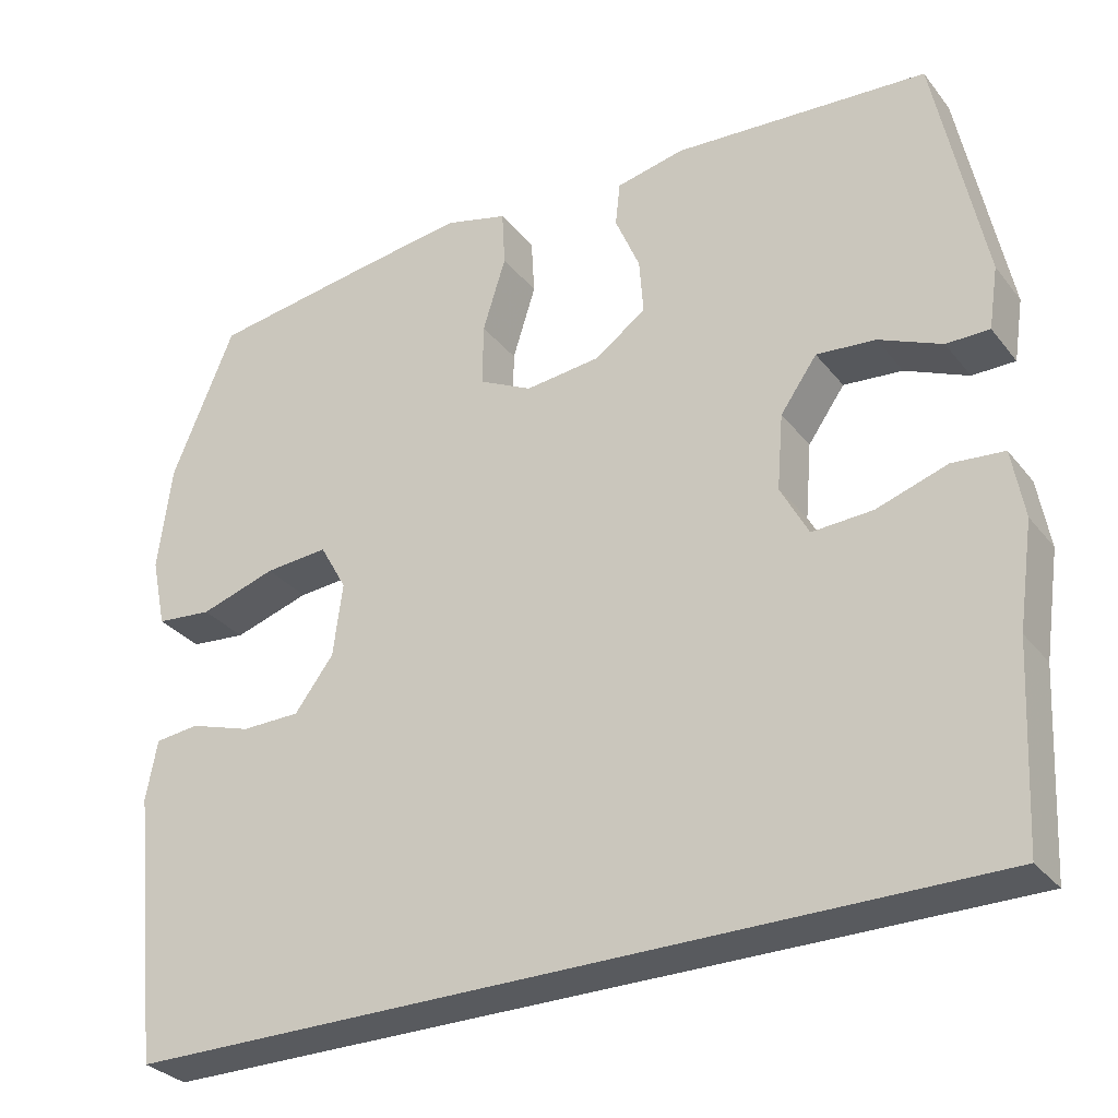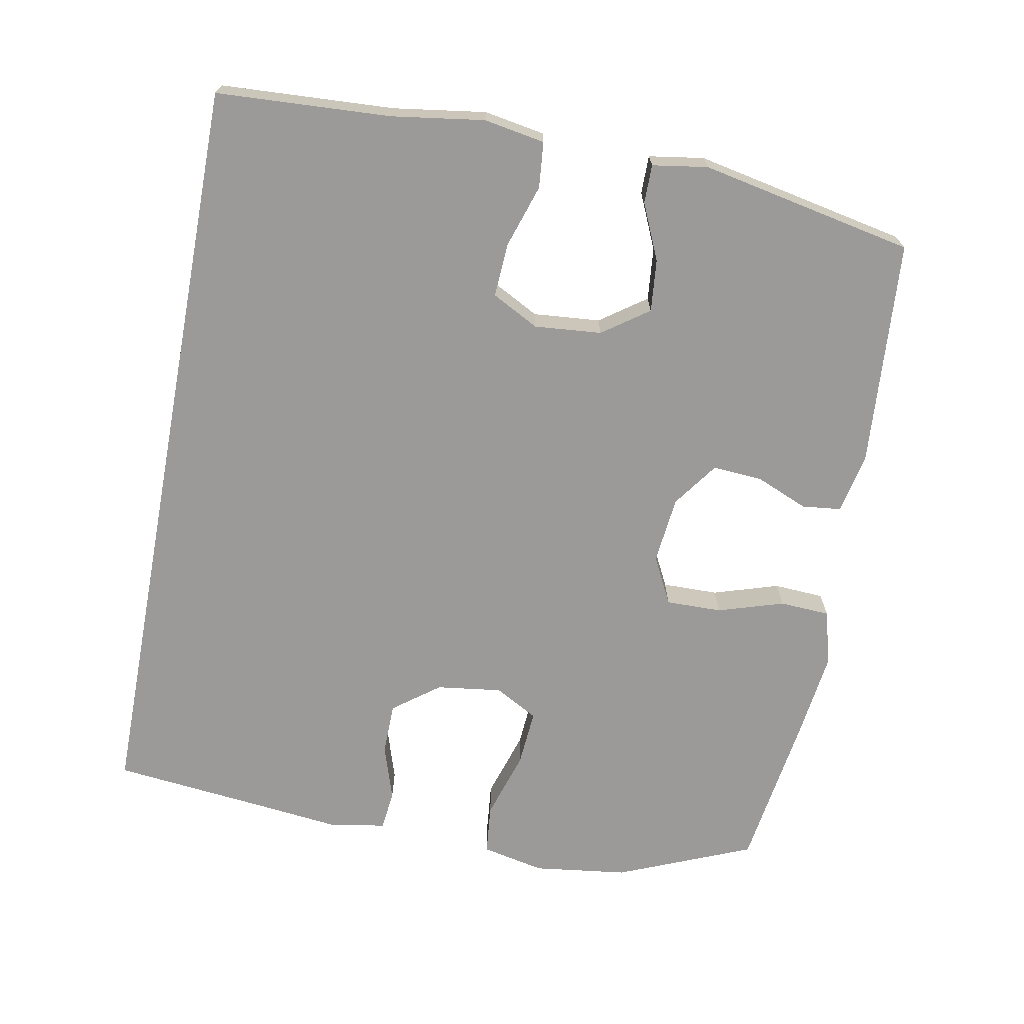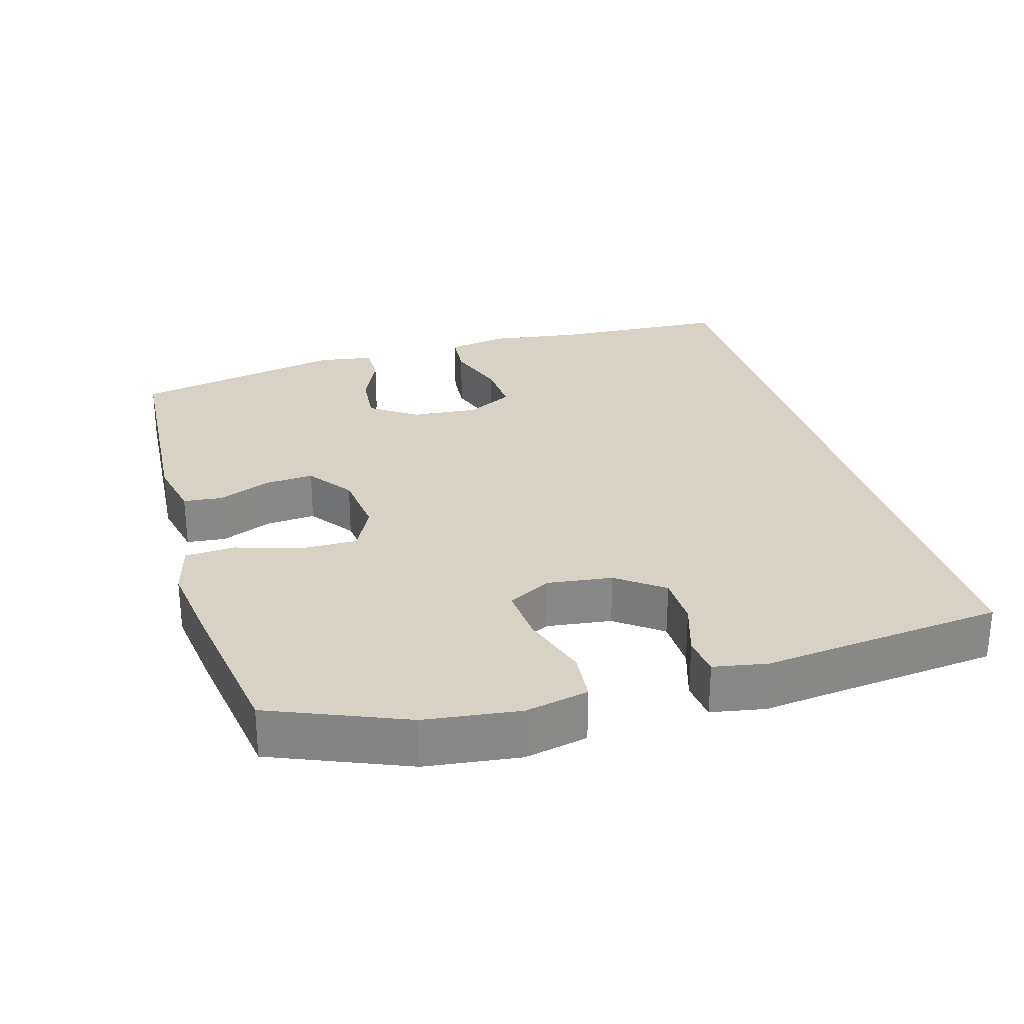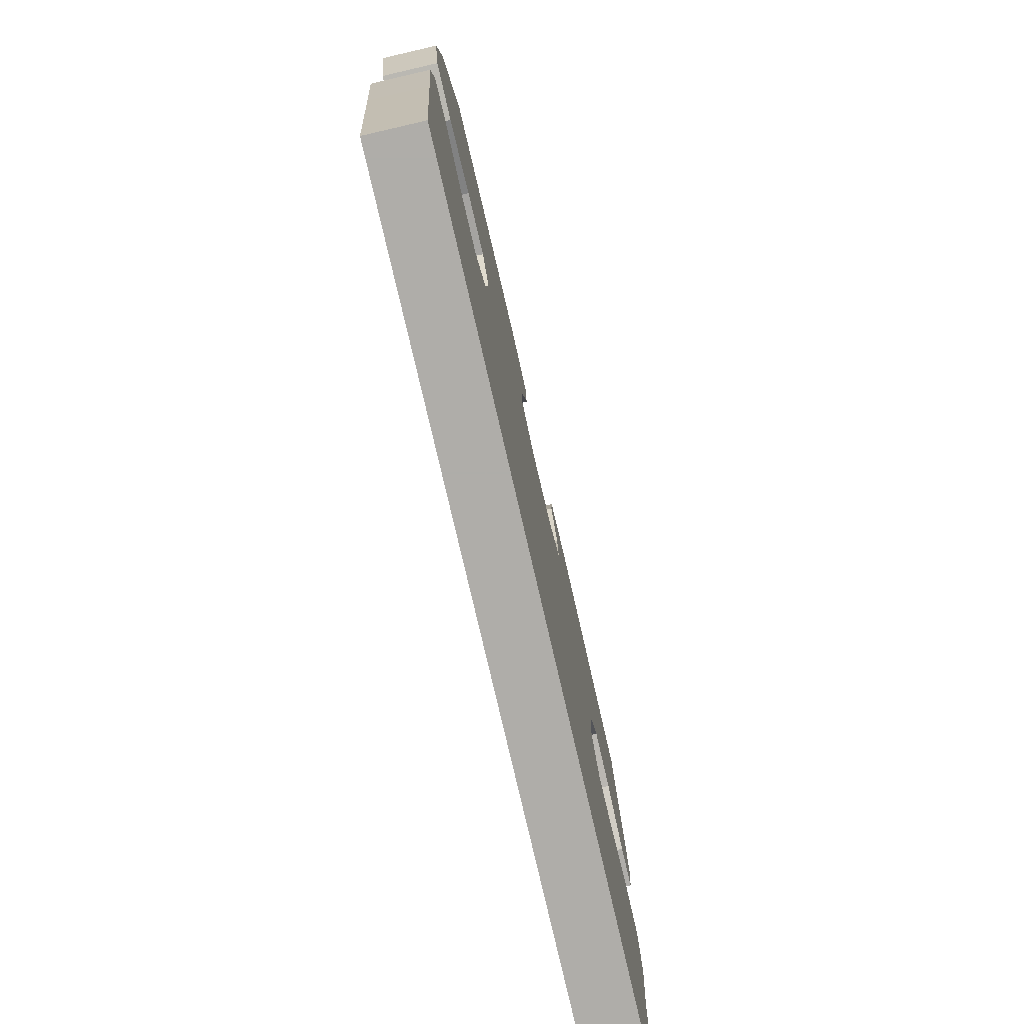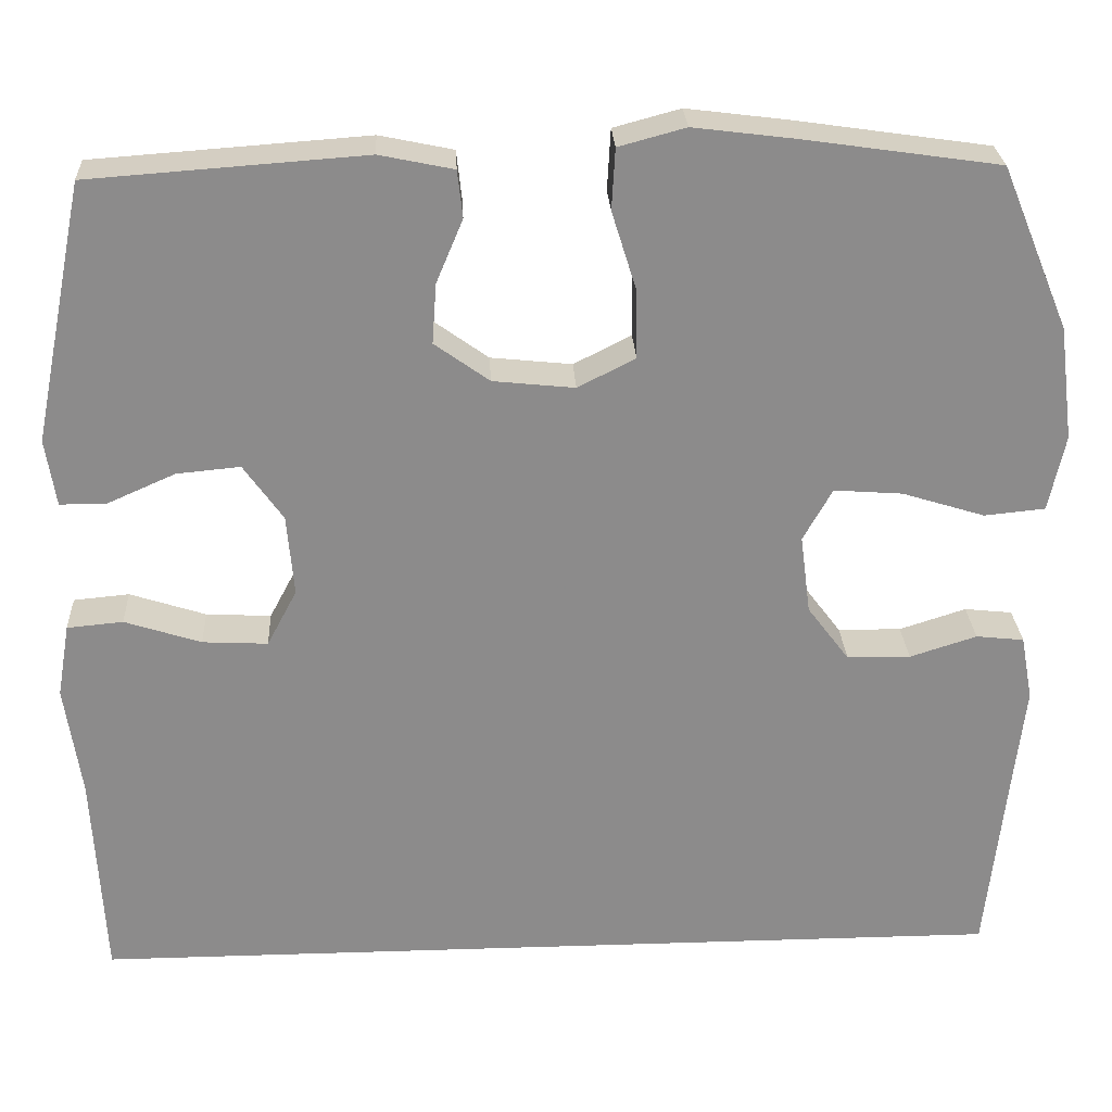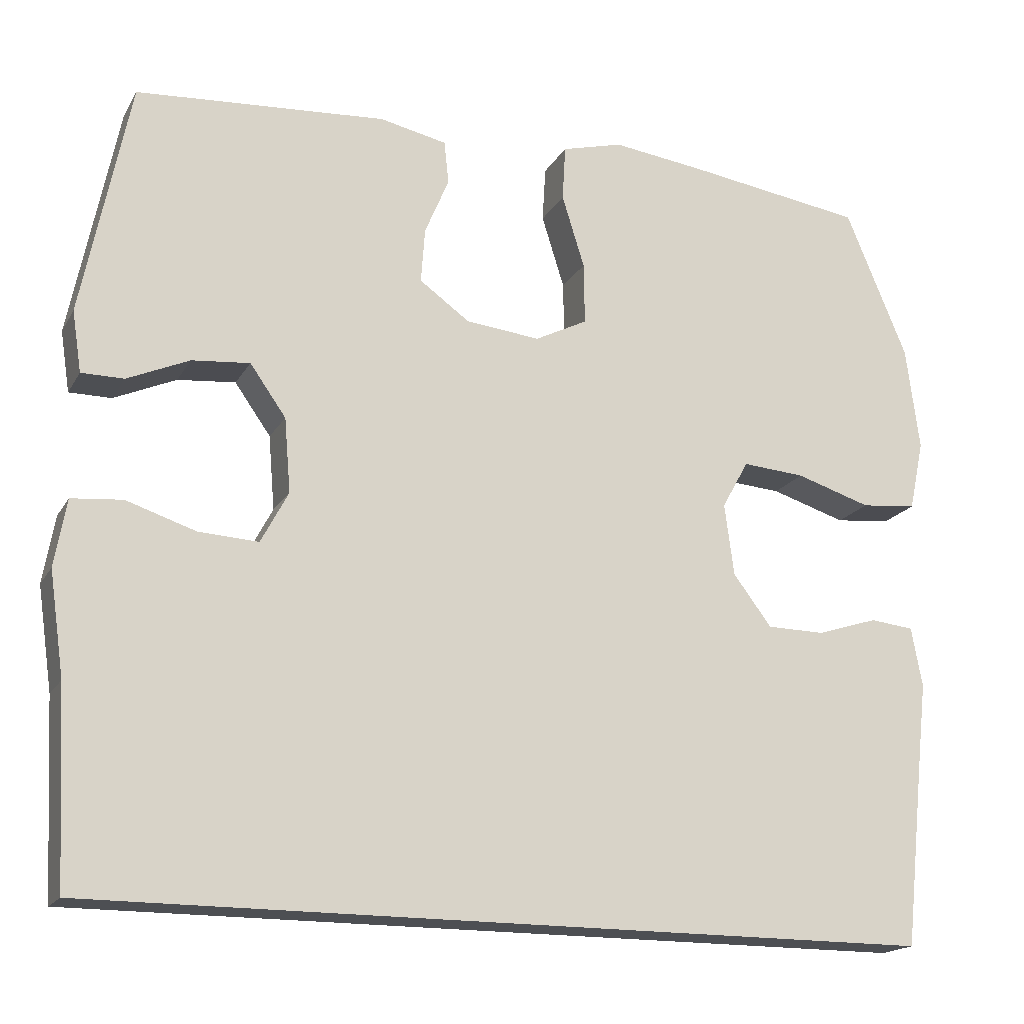
<metadata>
{"format":"obj","ext":"obj","renderer":"f3d","projection":"perspective","resolution":1024,"background":"white","views":[{"elev":-30.7,"azim":-148.8,"up":"+Z"},{"elev":-69.5,"azim":-100.6,"up":"+Y"},{"elev":27.6,"azim":73.7,"up":"+Y"},{"elev":-77.2,"azim":103.0,"up":"+Z"},{"elev":26.3,"azim":-2.9,"up":"+Z"},{"elev":-18.0,"azim":-21.4,"up":"+Z"}]}
</metadata>
<code>
v 0.542 0.07 -0.5
v -0.536 0.07 -0.5
v -0.549 0.07 -0.254
v -0.568 0.07 -0.123
v -0.553 0.07 -0.037
v -0.488 0.07 -0.031
v -0.399 0.07 -0.06
v -0.323 0.07 -0.064
v -0.288 0.07 0.002
v -0.296 0.07 0.097
v -0.342 0.07 0.162
v -0.416 0.07 0.155
v -0.495 0.07 0.12
v -0.549 0.07 0.12
v -0.561 0.07 0.198
v -0.5 0.07 0.5
v -0.18 0.07 0.523
v -0.094 0.07 0.505
v -0.088 0.07 0.45
v -0.119 0.07 0.376
v -0.124 0.07 0.306
v -0.06 0.07 0.26
v 0.035 0.07 0.25
v 0.102 0.07 0.284
v 0.101 0.07 0.363
v 0.072 0.07 0.456
v 0.076 0.07 0.527
v 0.154 0.07 0.548
v 0.273 0.07 0.533
v 0.5 0.07 0.5
v 0.579 0.07 0.31
v 0.596 0.07 0.177
v 0.577 0.07 0.088
v 0.506 0.07 0.081
v 0.41 0.07 0.111
v 0.33 0.07 0.117
v 0.296 0.07 0.056
v 0.308 0.07 -0.036
v 0.357 0.07 -0.101
v 0.431 0.07 -0.102
v 0.509 0.07 -0.077
v 0.565 0.07 -0.083
v 0.579 0.07 -0.159
v 0.566 0.07 -0.275
v 0.542 0 -0.5
v -0.536 0 -0.5
v -0.549 0 -0.254
v -0.568 0 -0.123
v -0.553 0 -0.037
v -0.488 0 -0.031
v -0.399 0 -0.06
v -0.323 0 -0.064
v -0.288 0 0.002
v -0.296 0 0.097
v -0.342 0 0.162
v -0.416 0 0.155
v -0.495 0 0.12
v -0.549 0 0.12
v -0.561 0 0.198
v -0.5 0 0.5
v -0.18 0 0.523
v -0.094 0 0.505
v -0.088 0 0.45
v -0.119 0 0.376
v -0.124 0 0.306
v -0.06 0 0.26
v 0.035 0 0.25
v 0.102 0 0.284
v 0.101 0 0.363
v 0.072 0 0.456
v 0.076 0 0.527
v 0.154 0 0.548
v 0.273 0 0.533
v 0.5 0 0.5
v 0.579 0 0.31
v 0.596 0 0.177
v 0.577 0 0.088
v 0.506 0 0.081
v 0.41 0 0.111
v 0.33 0 0.117
v 0.296 0 0.056
v 0.308 0 -0.036
v 0.357 0 -0.101
v 0.431 0 -0.102
v 0.509 0 -0.077
v 0.565 0 -0.083
v 0.579 0 -0.159
v 0.566 0 -0.275
f 41 42 43 44
f 40 41 44 1
f 39 40 1 2
f 38 39 2 3
f 37 38 3 4
f 32 33 34 35
f 32 35 36
f 31 32 36
f 30 31 36
f 25 26 27 28
f 24 25 28 29
f 17 18 19 20
f 17 20 21
f 16 17 21
f 15 16 21 22
f 12 13 14 15
f 11 12 15 22
f 4 5 6 7
f 4 7 8
f 37 4 8
f 36 37 8 9
f 24 29 30 36
f 23 24 36 9
f 10 11 22 23
f 9 10 23
f 88 87 86 85
f 45 88 85 84
f 46 45 84 83
f 47 46 83 82
f 48 47 82 81
f 79 78 77 76
f 80 79 76
f 80 76 75
f 80 75 74
f 72 71 70 69
f 73 72 69 68
f 64 63 62 61
f 65 64 61
f 65 61 60
f 66 65 60 59
f 59 58 57 56
f 66 59 56 55
f 51 50 49 48
f 52 51 48
f 52 48 81
f 53 52 81 80
f 80 74 73 68
f 53 80 68 67
f 67 66 55 54
f 67 54 53
f 1 45 46 2
f 2 46 47 3
f 3 47 48 4
f 4 48 49 5
f 5 49 50 6
f 6 50 51 7
f 7 51 52 8
f 8 52 53 9
f 9 53 54 10
f 10 54 55 11
f 11 55 56 12
f 12 56 57 13
f 13 57 58 14
f 14 58 59 15
f 15 59 60 16
f 16 60 61 17
f 17 61 62 18
f 18 62 63 19
f 19 63 64 20
f 20 64 65 21
f 21 65 66 22
f 22 66 67 23
f 23 67 68 24
f 24 68 69 25
f 25 69 70 26
f 26 70 71 27
f 27 71 72 28
f 28 72 73 29
f 29 73 74 30
f 30 74 75 31
f 31 75 76 32
f 32 76 77 33
f 33 77 78 34
f 34 78 79 35
f 35 79 80 36
f 36 80 81 37
f 37 81 82 38
f 38 82 83 39
f 39 83 84 40
f 40 84 85 41
f 41 85 86 42
f 42 86 87 43
f 43 87 88 44
f 44 88 45 1

</code>
